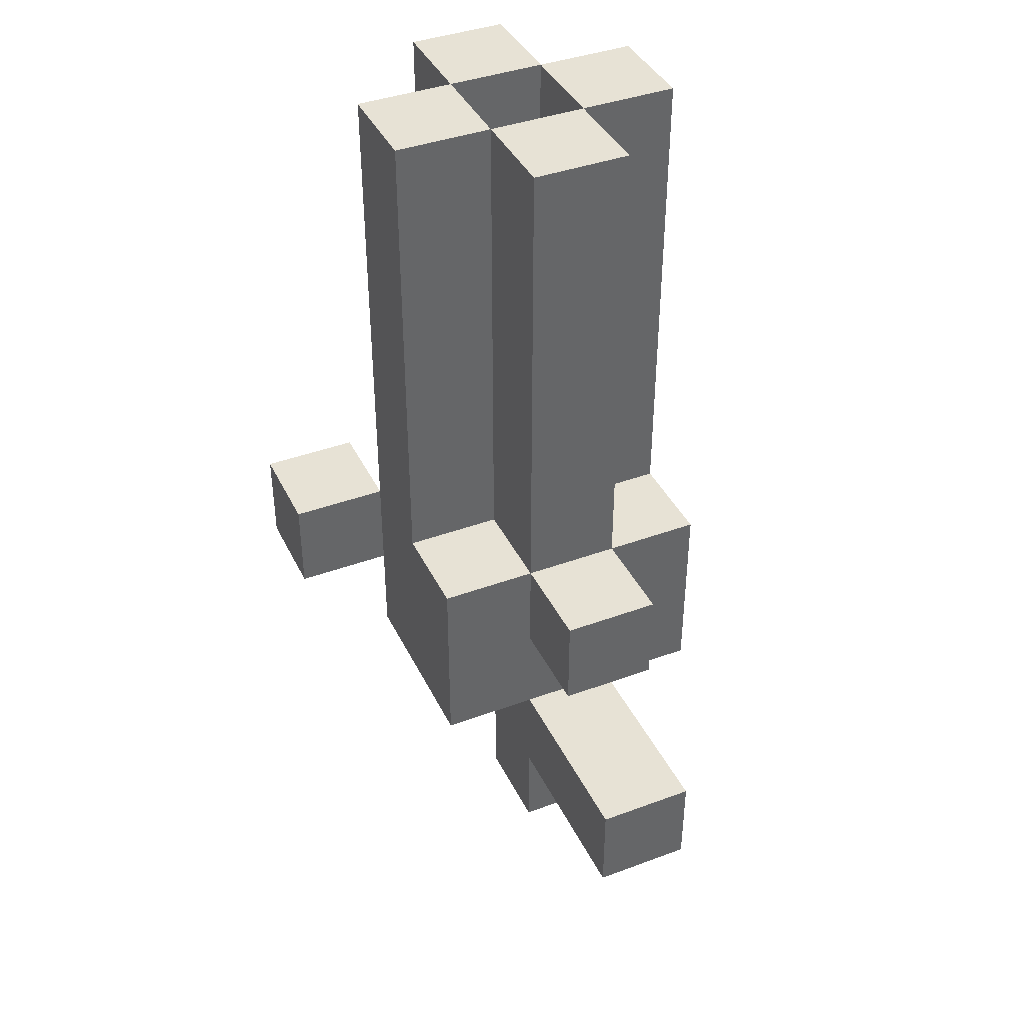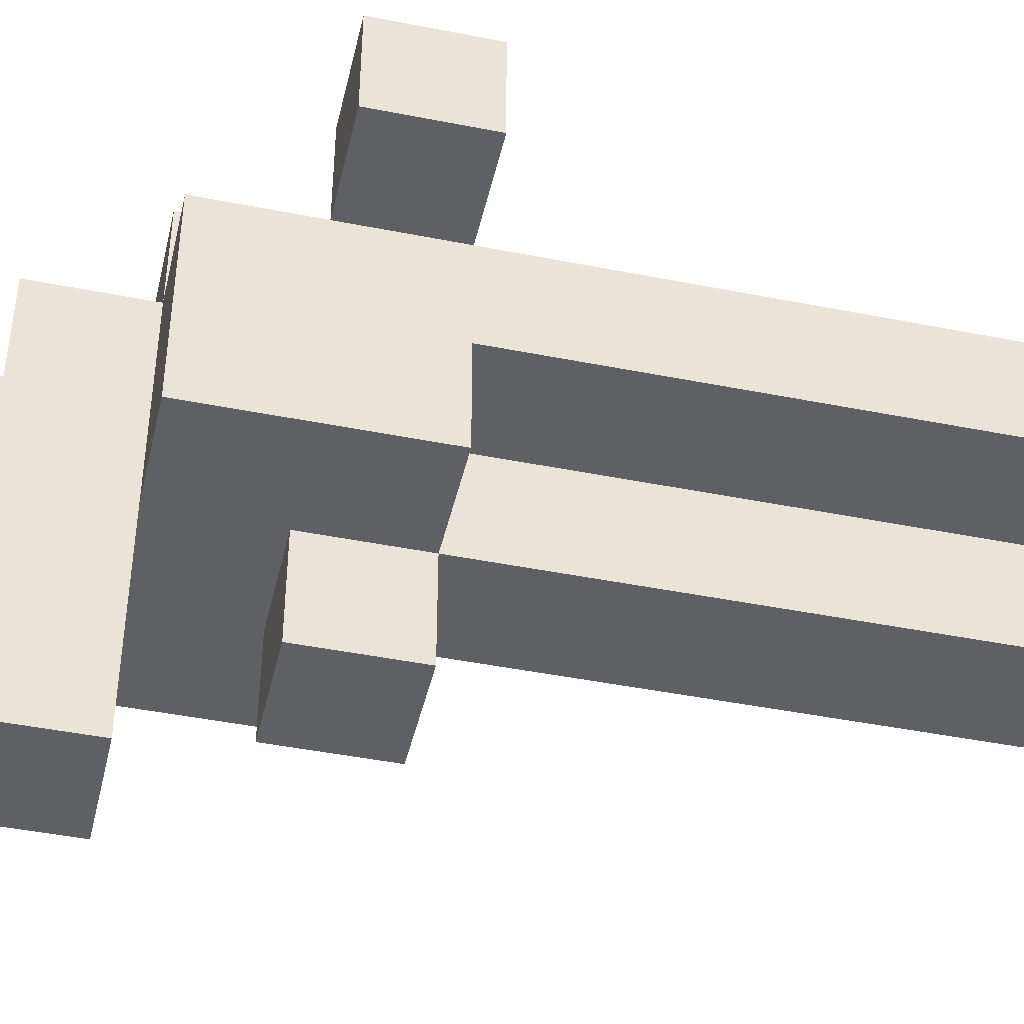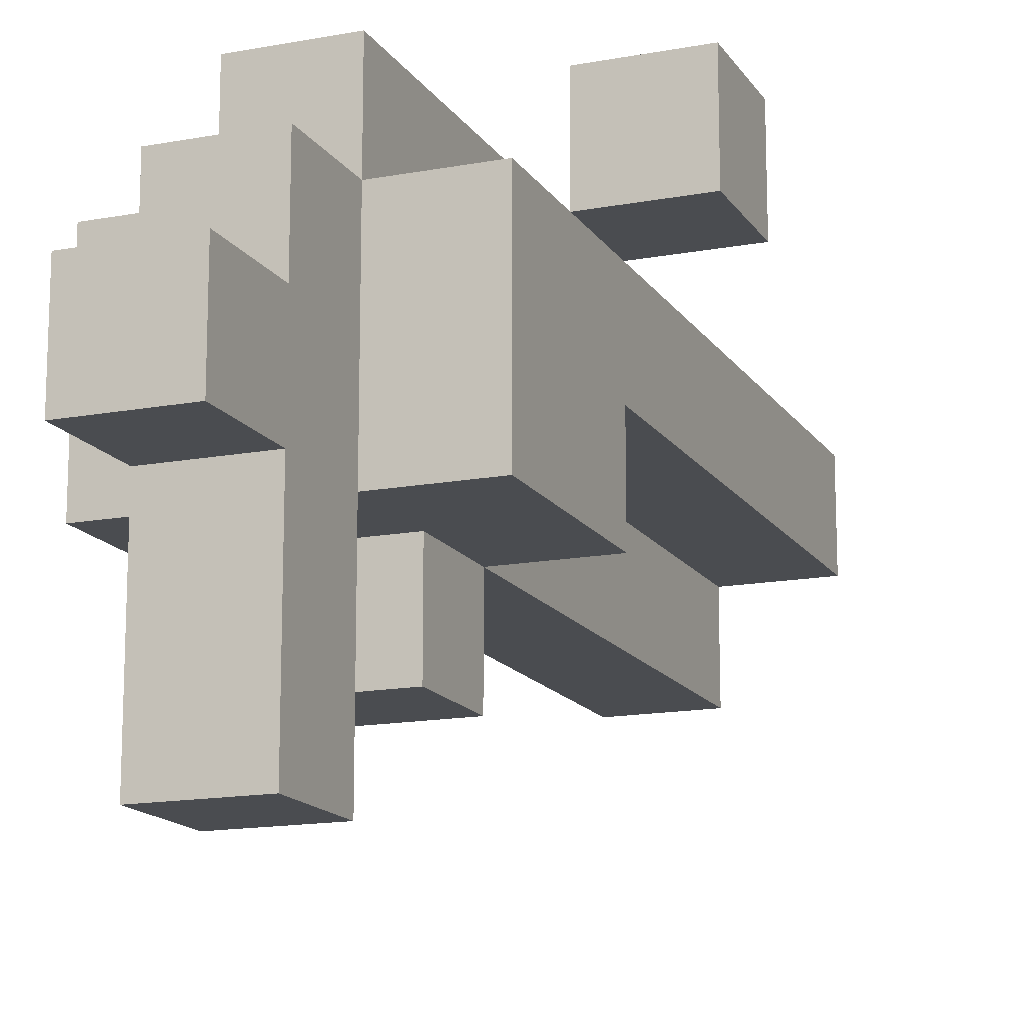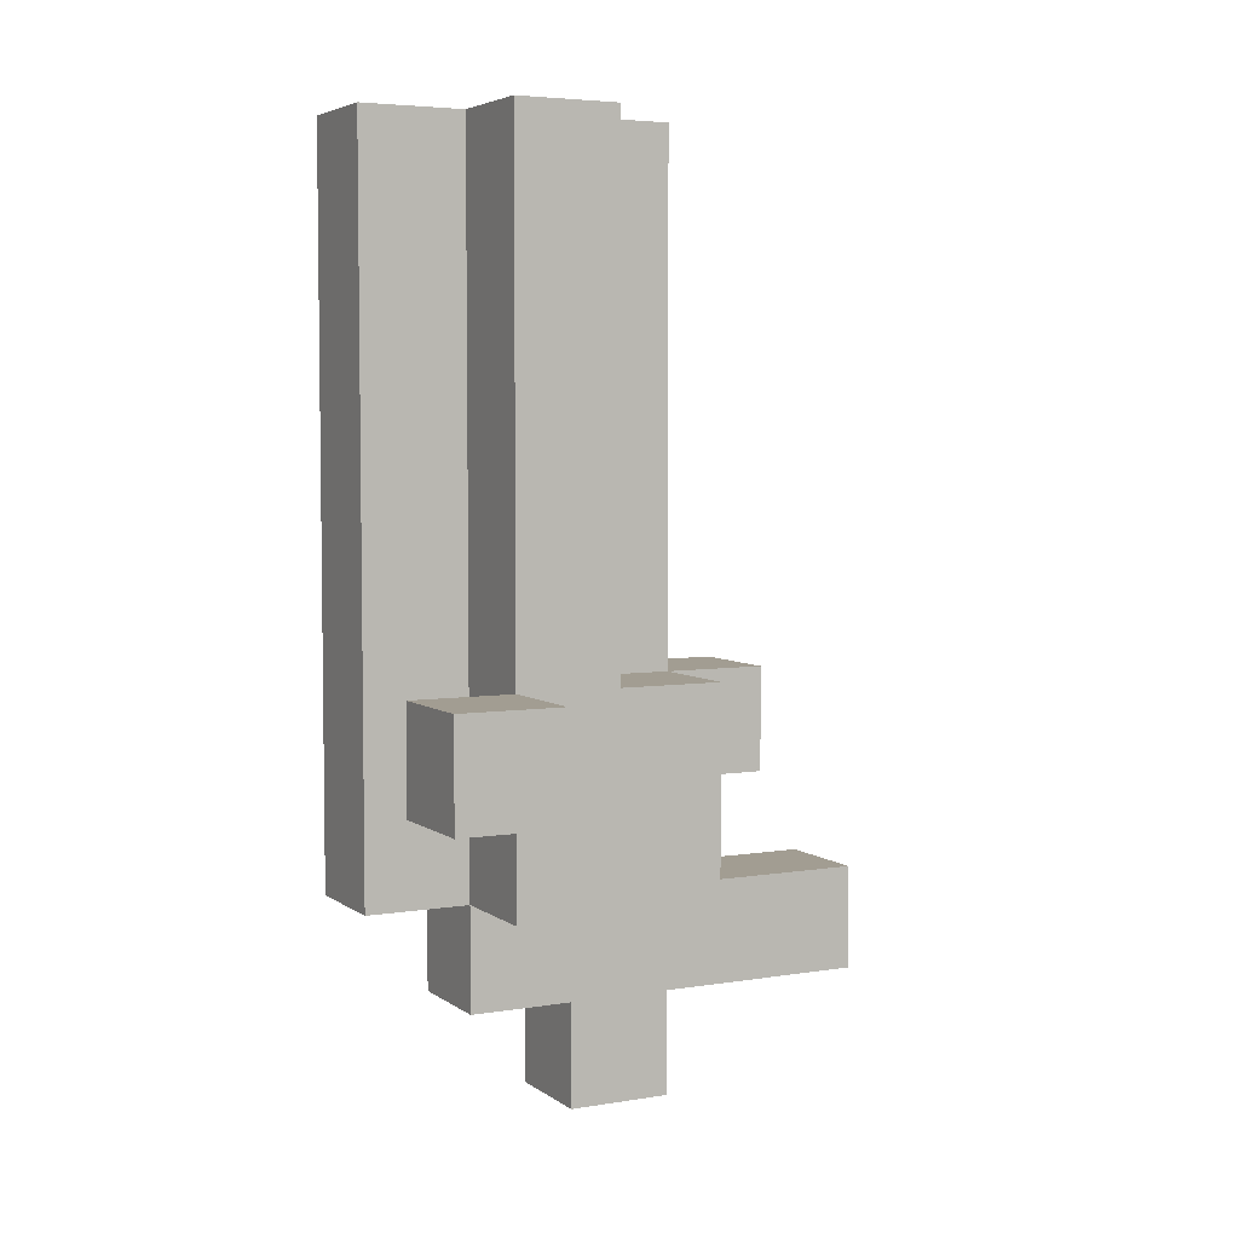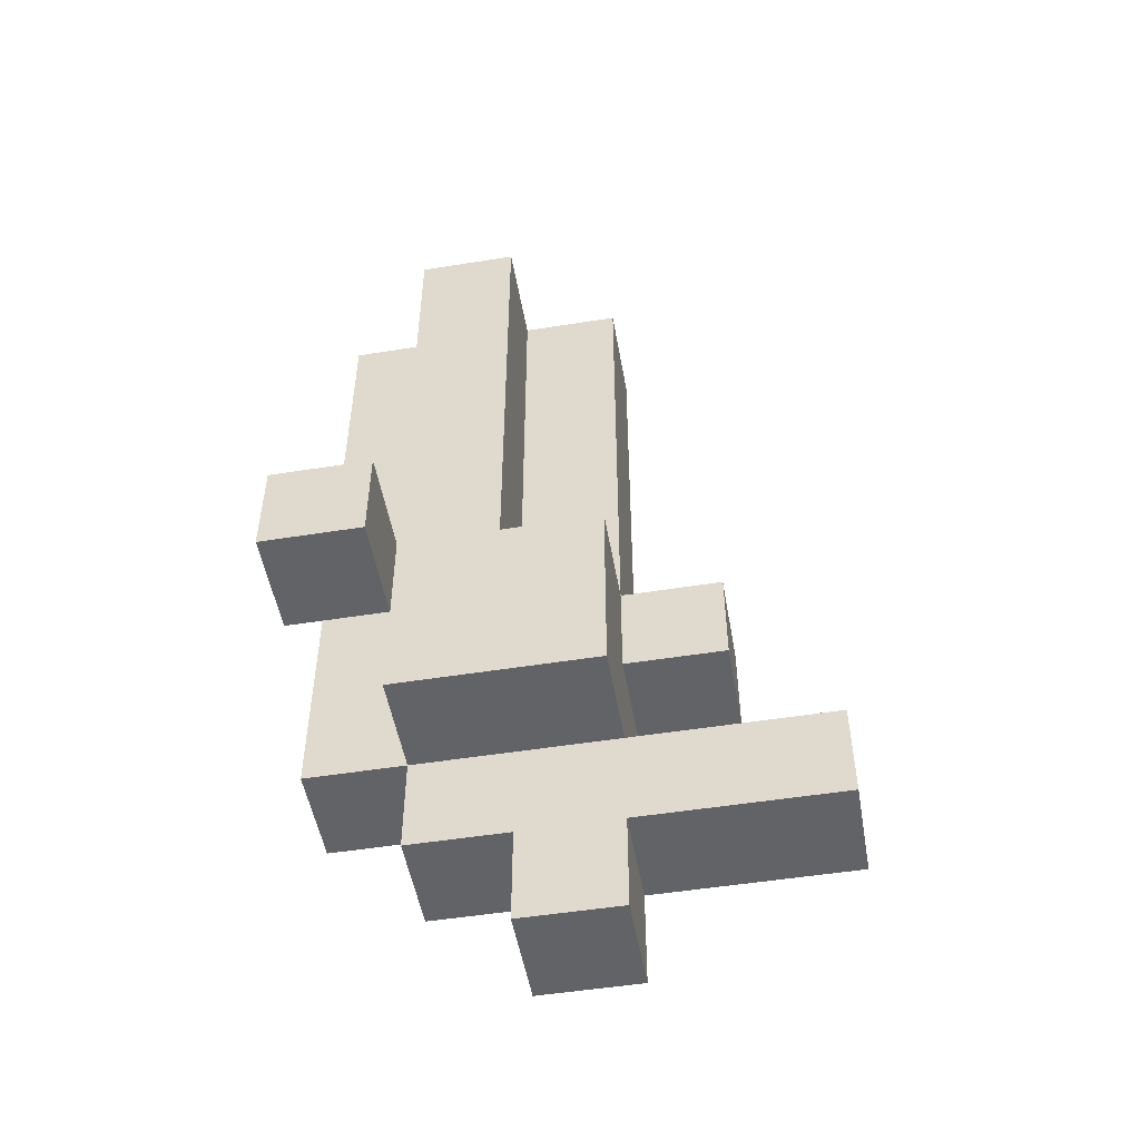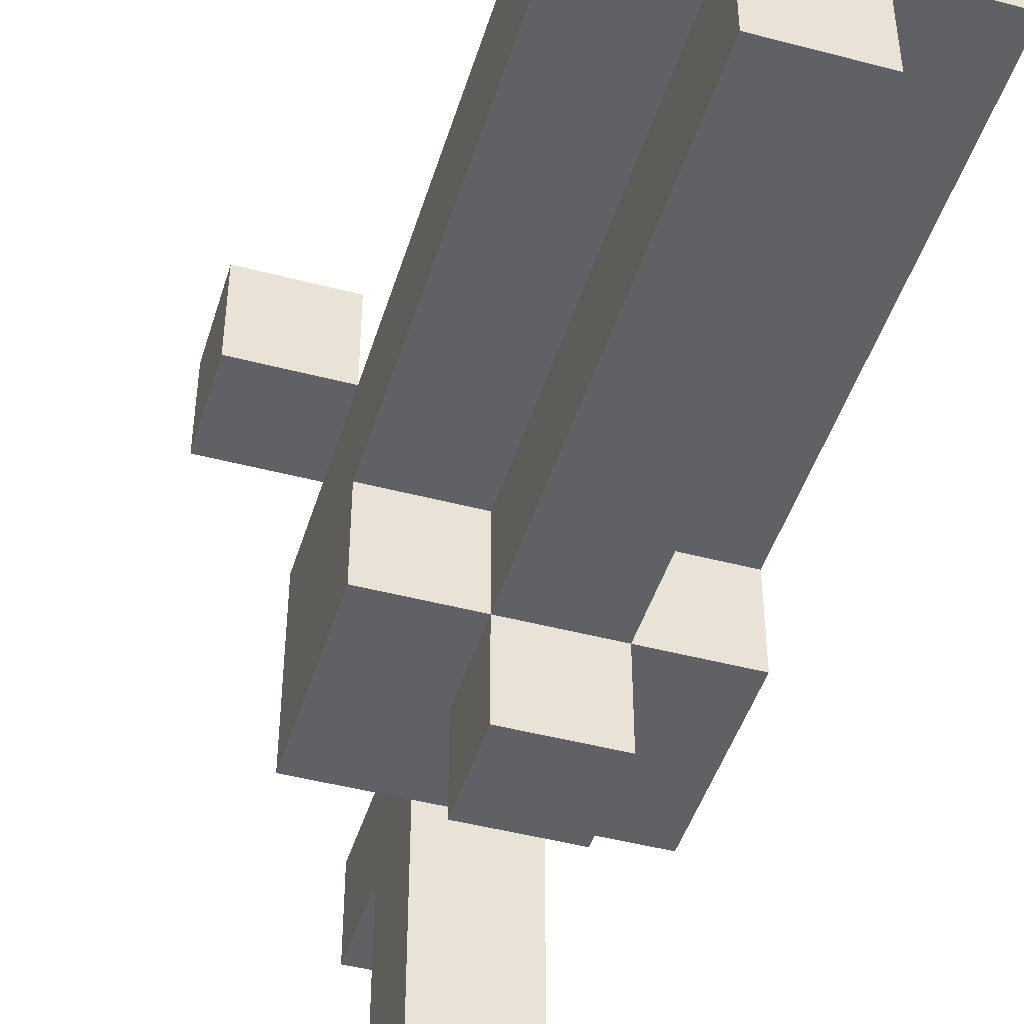
<metadata>
{"format":"obj","ext":"obj","renderer":"f3d","projection":"perspective","resolution":1024,"background":"white","views":[{"elev":40.5,"azim":-24.3,"up":"+Z"},{"elev":-44.8,"azim":-103.0,"up":"+Y"},{"elev":-15.1,"azim":-158.2,"up":"+Y"},{"elev":4.9,"azim":-117.2,"up":"+Z"},{"elev":-50.9,"azim":-80.1,"up":"+Z"},{"elev":-45.9,"azim":-16.8,"up":"+Y"}]}
</metadata>
<code>
o model_0
v -0.1875 0.2625 0.1125
v -0.1875 0.2625 0.1875
v -0.1875 0.3375 0.1875
v -0.1875 0.3375 0.1125
v -0.1125 0.2625 0.1875
v -0.1125 0.2625 0.1125
v -0.1125 0.3375 0.1125
v -0.1125 0.3375 0.1875
v -0.1125 0.1875 0.4875
v -0.1125 0.1875 0.5625
v -0.1125 0.2625 0.5625
v -0.1125 0.2625 0.4875
v -0.0375 0.1875 0.5625
v -0.0375 0.1875 0.4875
v -0.0375 0.2625 0.4875
v -0.0375 0.2625 0.5625
v -0.1125 0.1875 0.4125
v -0.1125 0.2625 0.4125
v -0.0375 0.1875 0.4125
v -0.0375 0.2625 0.4125
v -0.1125 0.1875 0.3375
v -0.1125 0.2625 0.3375
v -0.0375 0.1875 0.3375
v -0.0375 0.2625 0.3375
v -0.1125 0.1875 0.2625
v -0.1125 0.2625 0.2625
v -0.0375 0.1875 0.2625
v -0.0375 0.2625 0.2625
v -0.1125 0.1875 0.1875
v -0.0375 0.1875 0.1875
v -0.0375 0.2625 0.1875
v -0.1125 0.1125 0.1125
v -0.1125 0.1125 0.1875
v -0.1125 0.1875 0.1125
v -0.0375 0.1125 0.1875
v -0.0375 0.1125 0.1125
v -0.0375 0.2625 0.1125
v -0.1125 0.1125 0.0375
v -0.1125 0.1875 0.0375
v -0.0375 0.1125 0.0375
v -0.0375 0.1875 0.0375
v -0.1125 0.2625 0.0375
v -0.0375 0.2625 0.0375
v -0.0375 0.1125 0.4875
v -0.0375 0.1125 0.5625
v 0.0375 0.1125 0.5625
v 0.0375 0.1125 0.4875
v 0.0375 0.1875 0.4875
v 0.0375 0.1875 0.5625
v -0.0375 0.3375 0.5625
v -0.0375 0.3375 0.4875
v 0.0375 0.2625 0.5625
v 0.0375 0.2625 0.4875
v 0.0375 0.3375 0.4875
v 0.0375 0.3375 0.5625
v -0.0375 0.1125 0.4125
v 0.0375 0.1125 0.4125
v 0.0375 0.1875 0.4125
v -0.0375 0.3375 0.4125
v 0.0375 0.2625 0.4125
v 0.0375 0.3375 0.4125
v -0.0375 0.1125 0.3375
v 0.0375 0.1125 0.3375
v 0.0375 0.1875 0.3375
v -0.0375 0.3375 0.3375
v 0.0375 0.2625 0.3375
v 0.0375 0.3375 0.3375
v -0.0375 0.1125 0.2625
v 0.0375 0.1125 0.2625
v 0.0375 0.1875 0.2625
v -0.0375 0.3375 0.2625
v 0.0375 0.2625 0.2625
v 0.0375 0.3375 0.2625
v 0.0375 0.1125 0.1875
v 0.0375 0.1875 0.1875
v -0.0375 0.3375 0.1875
v 0.0375 0.2625 0.1875
v 0.0375 0.3375 0.1875
v -0.0375 0.0375 0.1125
v -0.0375 0.0375 0.1875
v 0.0375 0.0375 0.1875
v 0.0375 0.0375 0.1125
v 0.0375 0.1125 0.1125
v -0.0375 0.3375 0.1125
v 0.0375 0.2625 0.1125
v 0.0375 0.3375 0.1125
v 0.0375 0.1125 0.0375
v -0.0375 0.3375 0.0375
v 0.0375 0.2625 0.0375
v 0.0375 0.3375 0.0375
v -0.0375 -0.0375 -0.0375
v -0.0375 -0.0375 0.0375
v -0.0375 0.0375 0.0375
v -0.0375 0.0375 -0.0375
v 0.0375 -0.0375 0.0375
v 0.0375 -0.0375 -0.0375
v 0.0375 0.0375 -0.0375
v 0.0375 0.0375 0.0375
v -0.0375 0.1125 -0.0375
v 0.0375 0.1125 -0.0375
v -0.0375 0.1875 -0.0375
v 0.0375 0.1875 -0.0375
v 0.0375 0.1875 0.0375
v -0.0375 0.2625 -0.0375
v 0.0375 0.2625 -0.0375
v -0.0375 0.1125 -0.1125
v -0.0375 0.1875 -0.1125
v 0.0375 0.1125 -0.1125
v 0.0375 0.1875 -0.1125
v 0.1125 0.1875 0.5625
v 0.1125 0.1875 0.4875
v 0.1125 0.2625 0.4875
v 0.1125 0.2625 0.5625
v 0.1125 0.1875 0.4125
v 0.1125 0.2625 0.4125
v 0.1125 0.1875 0.3375
v 0.1125 0.2625 0.3375
v 0.1125 0.1875 0.2625
v 0.1125 0.2625 0.2625
v 0.1125 0.1875 0.1875
v 0.1125 0.2625 0.1875
v 0.1125 0.1125 0.1875
v 0.1125 0.1125 0.1125
v 0.1125 0.1875 0.1125
v 0.1125 0.2625 0.1125
v 0.1125 0.1125 0.0375
v 0.1125 0.1875 0.0375
v 0.1125 0.2625 0.0375
f 17 9 12 18
f 17 19 14 9
f 12 15 20 18
f 21 17 18 22
f 21 23 19 17
f 18 20 24 22
f 25 21 22 26
f 25 27 23 21
f 22 24 28 26
f 29 25 26 5
f 29 30 27 25
f 26 28 31 5
f 56 44 14 19
f 47 57 58 48
f 56 57 47 44
f 35 68 27 30
f 69 74 75 70
f 35 74 69 68
f 37 31 76 84
f 77 85 86 78
f 76 78 86 84
f 40 87 83 36
f 43 37 84 88
f 85 89 90 86
f 89 43 88 90
f 84 86 90 88
f 91 92 93 94
f 95 96 97 98
f 92 95 98 93
f 96 91 94 97
f 91 96 95 92
f 94 93 40 99
f 98 97 100 87
f 93 98 87 40
f 97 94 99 100
f 99 40 41 101
f 87 100 102 103
f 101 41 43 104
f 103 102 105 89
f 102 101 104 105
f 43 89 105 104
f 106 99 101 107
f 100 108 109 102
f 108 106 107 109
f 106 108 100 99
f 101 102 109 107
f 111 114 115 112
f 58 114 111 48
f 53 112 115 60
f 114 116 117 115
f 64 116 114 58
f 60 115 117 66
f 116 118 119 117
f 70 118 116 64
f 66 117 119 72
f 118 120 121 119
f 75 120 118 70
f 72 119 121 77
f 122 123 124 120
f 74 122 120 75
f 83 123 122 74
f 120 124 125 121
f 77 121 125 85
f 123 126 127 124
f 126 87 103 127
f 87 126 123 83
f 124 127 128 125
f 127 103 89 128
f 85 125 128 89
f 14 48 53 15
f 1 2 3 4
f 5 6 7 8
f 2 5 8 3
f 6 1 4 7
f 1 6 5 2
f 3 8 7 4
f 9 10 11 12
f 13 14 15 16
f 10 13 16 11
f 9 14 13 10
f 11 16 15 12
f 34 29 5 6
f 5 31 37 6
f 38 32 34 39
f 40 38 39 41
f 38 40 36 32
f 44 45 13 14
f 46 47 48 49
f 45 46 49 13
f 44 47 46 45
f 13 49 48 14
f 15 16 50 51
f 52 53 54 55
f 16 52 55 50
f 15 53 52 16
f 50 55 54 51
f 20 15 51 59
f 53 60 61 54
f 51 54 61 59
f 24 20 59 65
f 60 66 67 61
f 59 61 67 65
f 28 24 65 71
f 66 72 73 67
f 65 67 73 71
f 31 28 71 76
f 72 77 78 73
f 71 73 78 76
f 79 80 35 36
f 81 82 83 74
f 80 81 74 35
f 82 79 36 83
f 79 82 81 80
f 48 49 52 53
f 110 111 112 113
f 49 110 113 52
f 48 111 110 49
f 52 113 112 53
f 32 33 29 34
f 33 35 30 29
f 32 36 35 33
f 39 34 6 42
f 41 39 42 43
f 6 37 43 42
f 62 56 19 23
f 57 63 64 58
f 62 63 57 56
f 68 62 23 27
f 63 69 70 64
f 68 69 63 62

</code>
